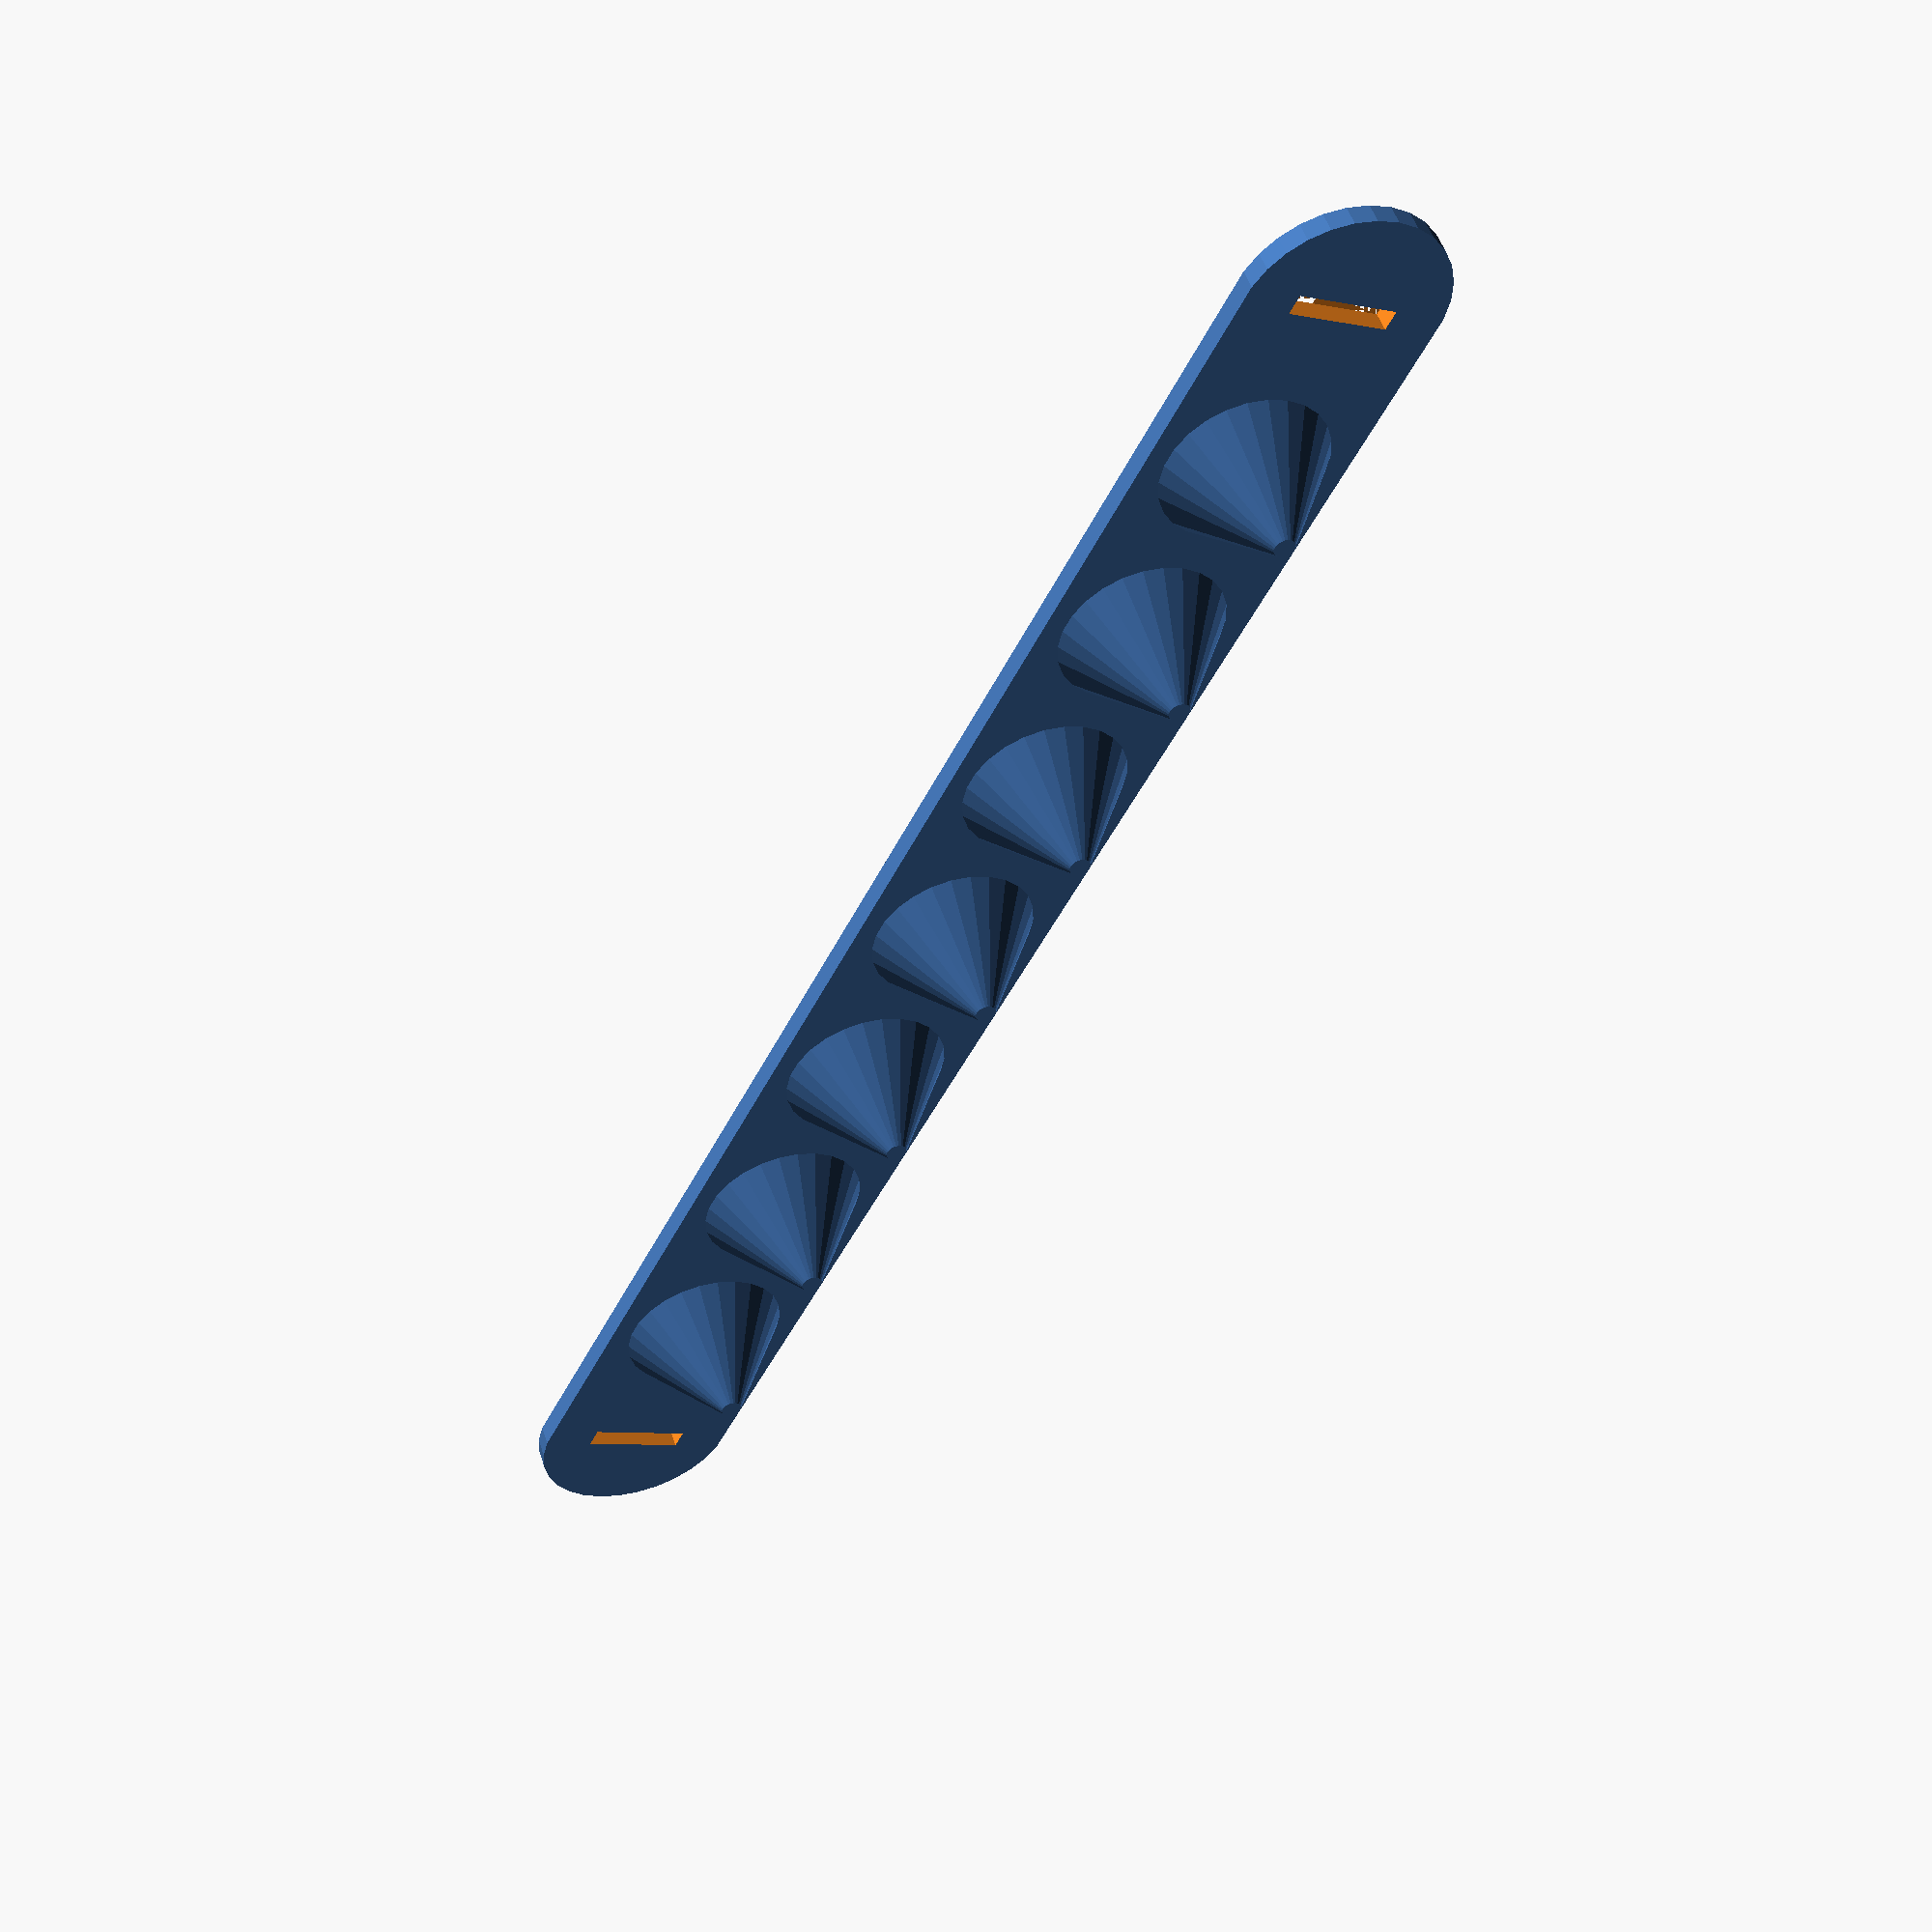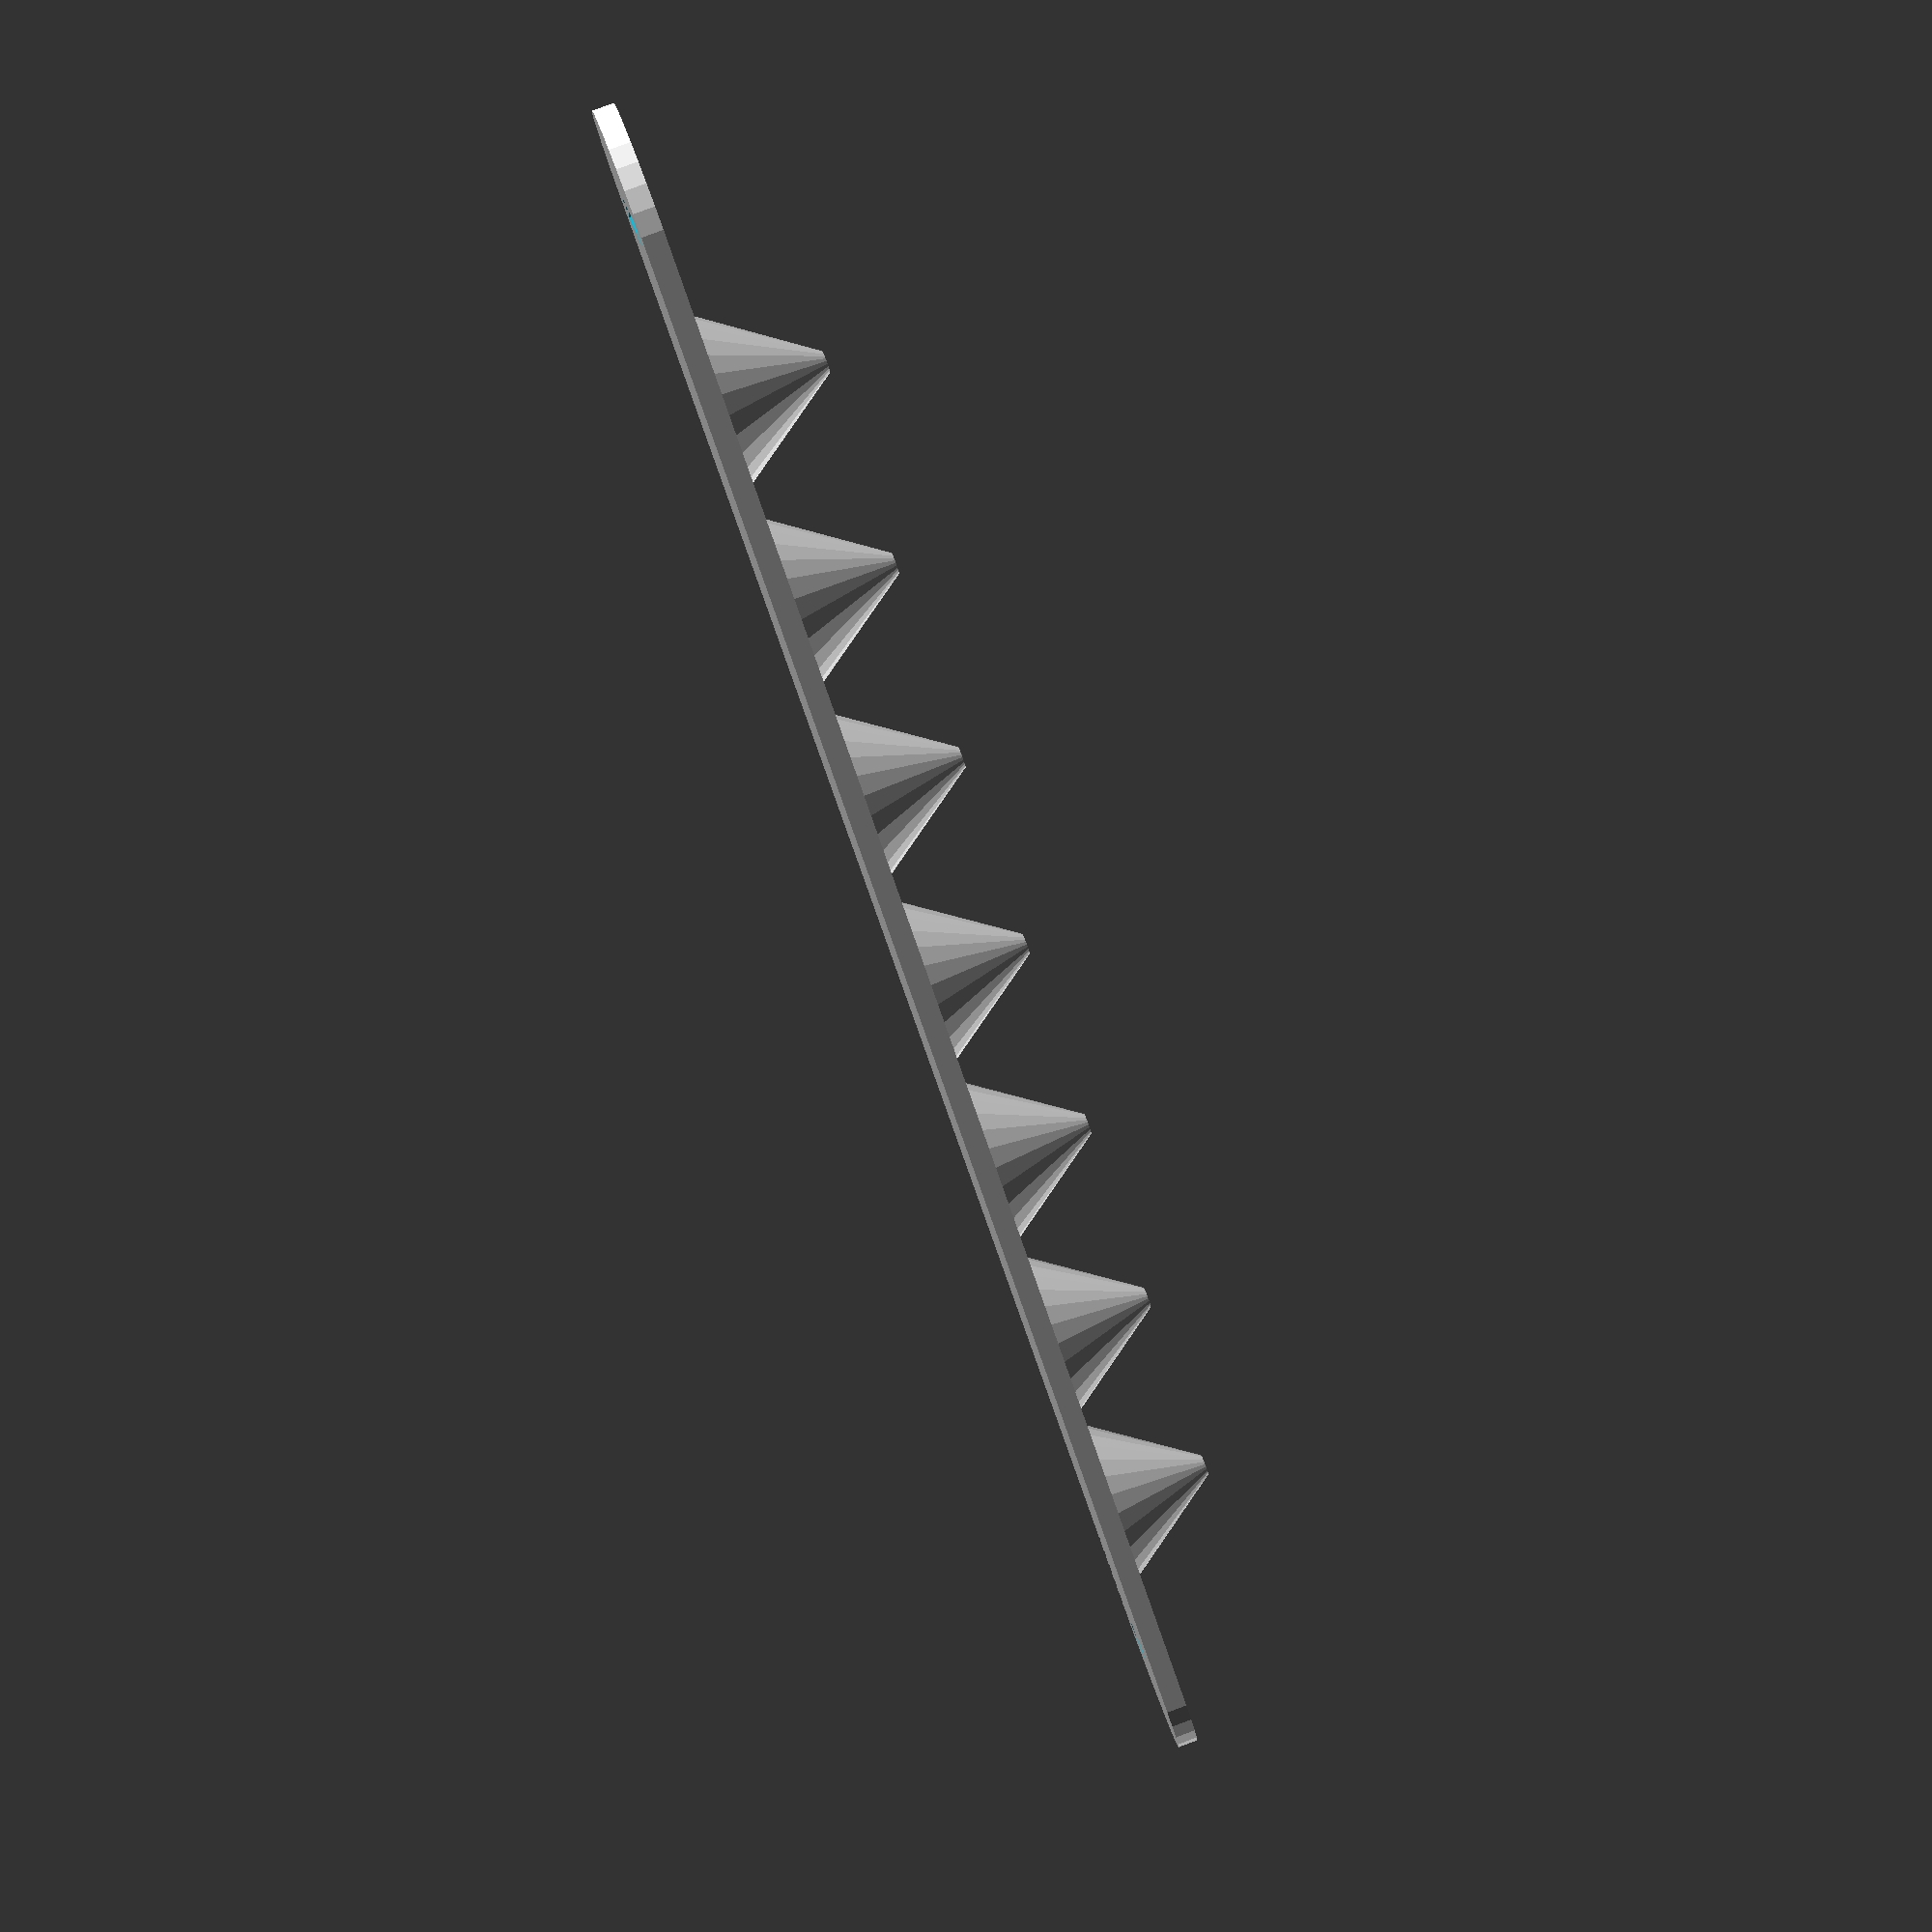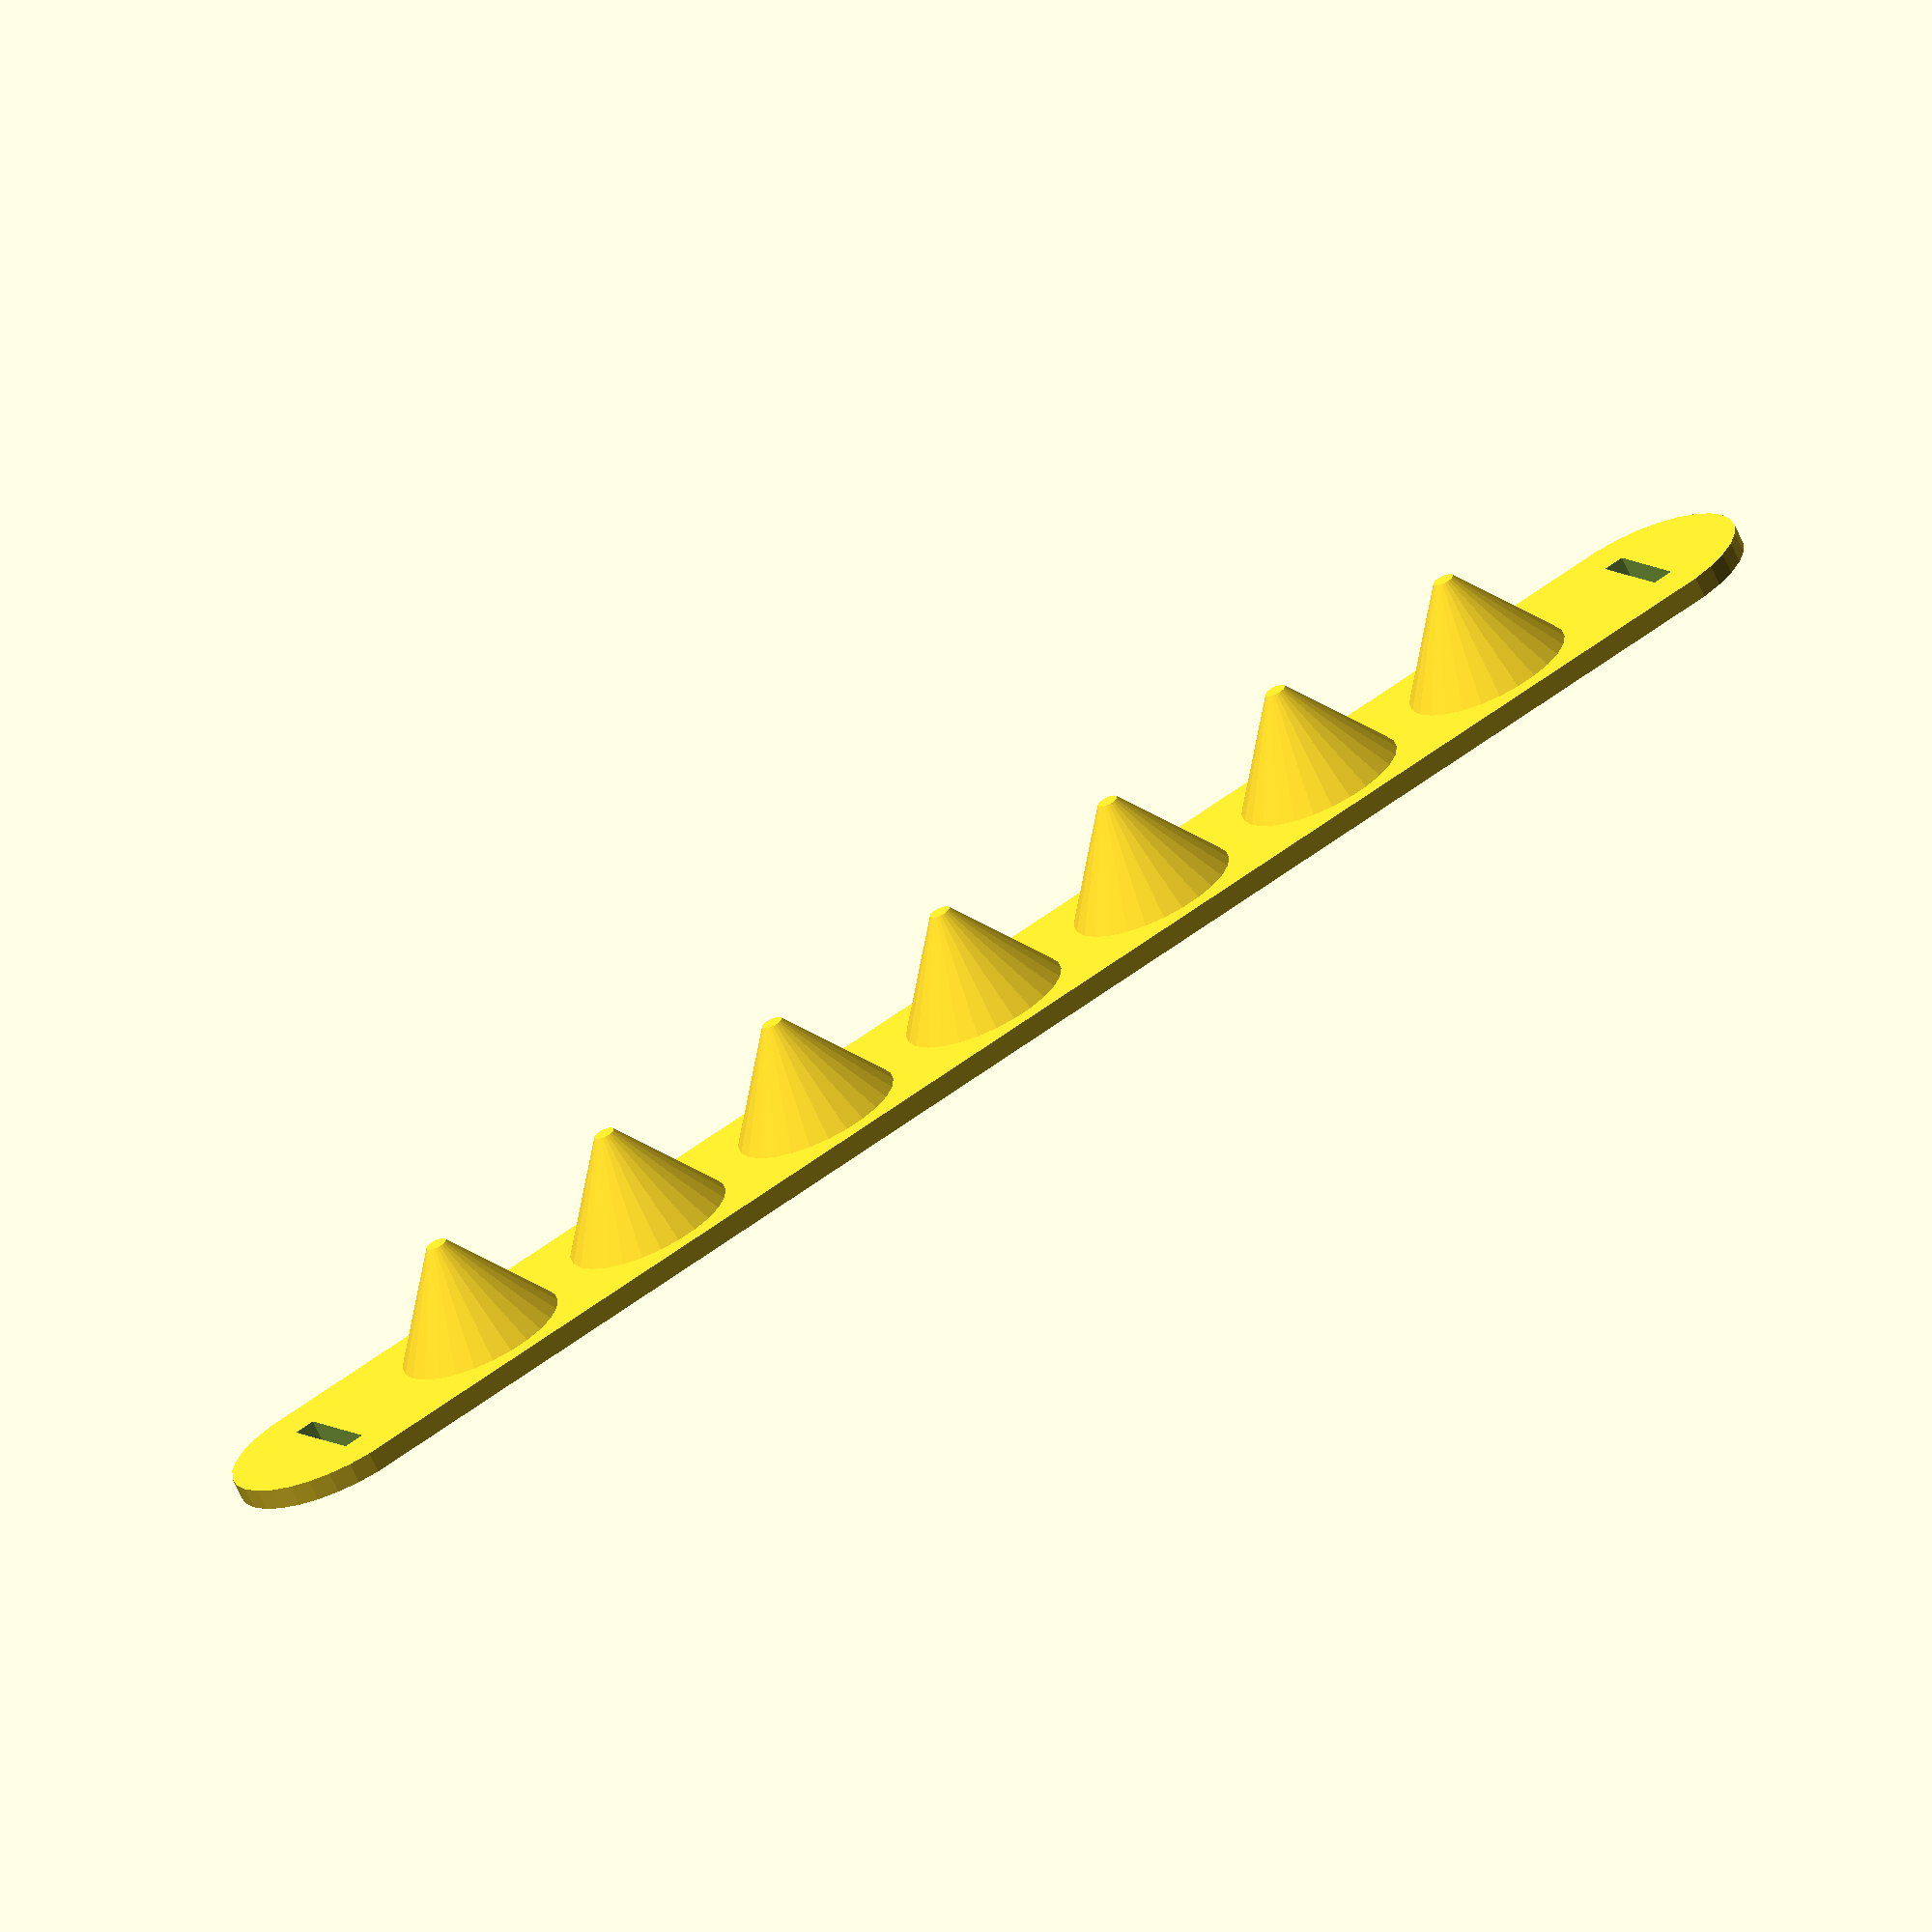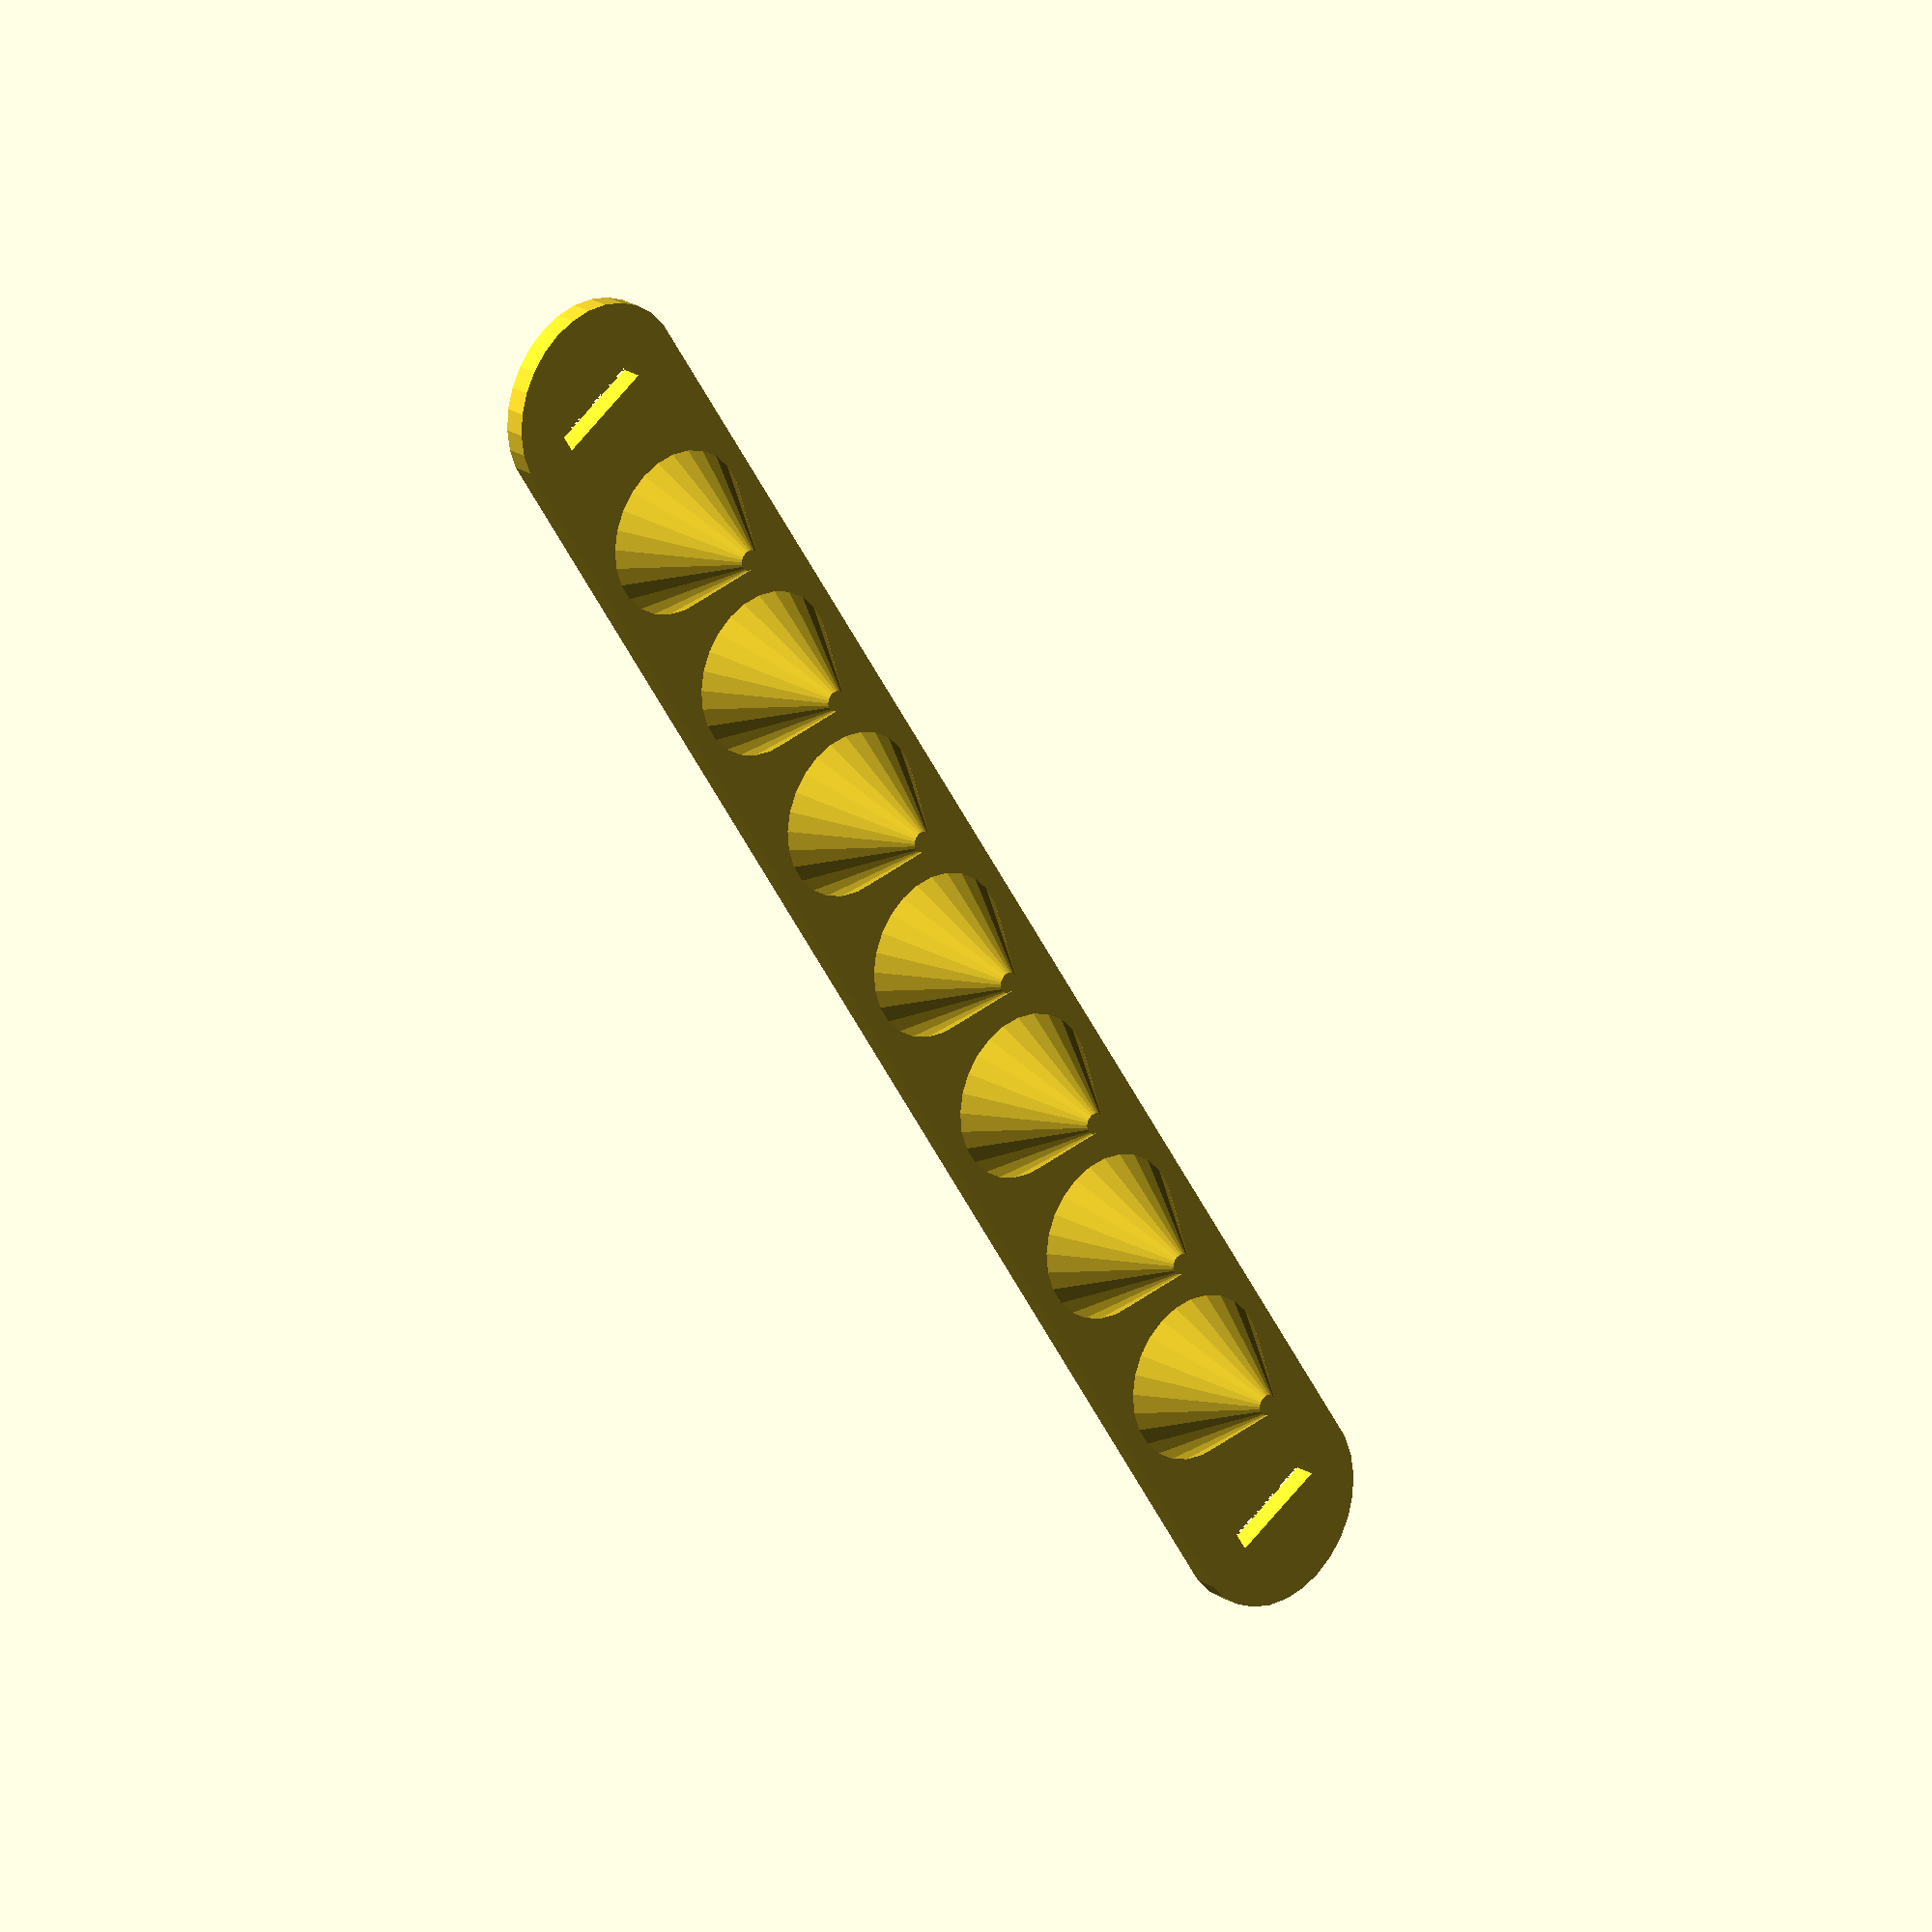
<openscad>
/*
 * ZipTire - Tire Traction Tie For Snow And Sand
 * Copyright (c) 2016-2019 Anar Software LLC. < http://anars.com >
 *
 * This program is free software: you can redistribute it and/or modify it under
 * the terms of the GNU General Public License as published by the Free Software
 * Foundation, either version 3 of the License, or (at your option) any later
 * version.
 *
 * This program is distributed in the hope that it will be useful, but WITHOUT
 * ANY WARRANTY; without even the implied warranty of MERCHANTABILITY or FITNESS
 * FOR A PARTICULAR PURPOSE. See the GNU General Public License for more details.
 *
 * You should have received a copy of the GNU General Public License along with
 * this program. If not, see < http://www.gnu.org/licenses/ >
 *
 */

/* [Global] */

// Maximum length of the tie (mm)
max_length = 180;

// Height (thickness) of the tie (mm)
tie_height = 2;

// Width of the tie (mm)
tie_width  = 20;

// Height of a stud (mm)
stud_height = 10;

// Bottom radius of a stud (mm)
stud_bottom = 8;

// Top radius of a stud (mm)
stud_top = 1;

// Gap between studs (mm)
stud_gap = 4;

// Zip tie connector hole height (mm)
hole_height = 2;

// Zip tie connector hole width (mm)
hole_width  = 10;

/* [Hidden] */

band_lenght = floor((max_length - (tie_width + stud_bottom) * 2) / (stud_bottom * 2 + stud_gap)) * (stud_bottom * 2 + stud_gap) + ((tie_width + stud_bottom) * 2 );

number_of_studs = (band_lenght - (tie_width + stud_bottom) * 2) / (stud_bottom * 2 + stud_gap);

difference()
{
    union()
    {
        translate([tie_width / 2, 0, 0])
        hull()
        {
            cylinder(h=tie_height, r1=tie_width / 2, r2=tie_width / 2);
            translate([band_lenght - tie_width, 0, 0])
                cylinder(h=tie_height, r1=tie_width / 2, r2=tie_width / 2);
        }
        for ( i = [0 : number_of_studs] )
        {
            translate([(i * (stud_bottom * 2 + stud_gap)) + (tie_width + stud_bottom), 0, tie_height])
                cylinder(h=stud_height, r1=stud_bottom, r2=stud_top);
        }
    }
    translate([tie_width / 2 - (hole_height / 2), hole_width * -0.5, 0])
        cube([hole_height, hole_width, tie_height * 2]);
    translate([band_lenght - (tie_width / 2 + ( hole_height / 2)), hole_width * -0.5, 0])
        cube([hole_height, hole_width, tie_height * 2]);
}
</openscad>
<views>
elev=128.9 azim=116.4 roll=197.8 proj=p view=solid
elev=96.2 azim=329.4 roll=290.4 proj=p view=wireframe
elev=248.0 azim=149.6 roll=155.7 proj=o view=wireframe
elev=159.5 azim=57.1 roll=221.9 proj=o view=solid
</views>
